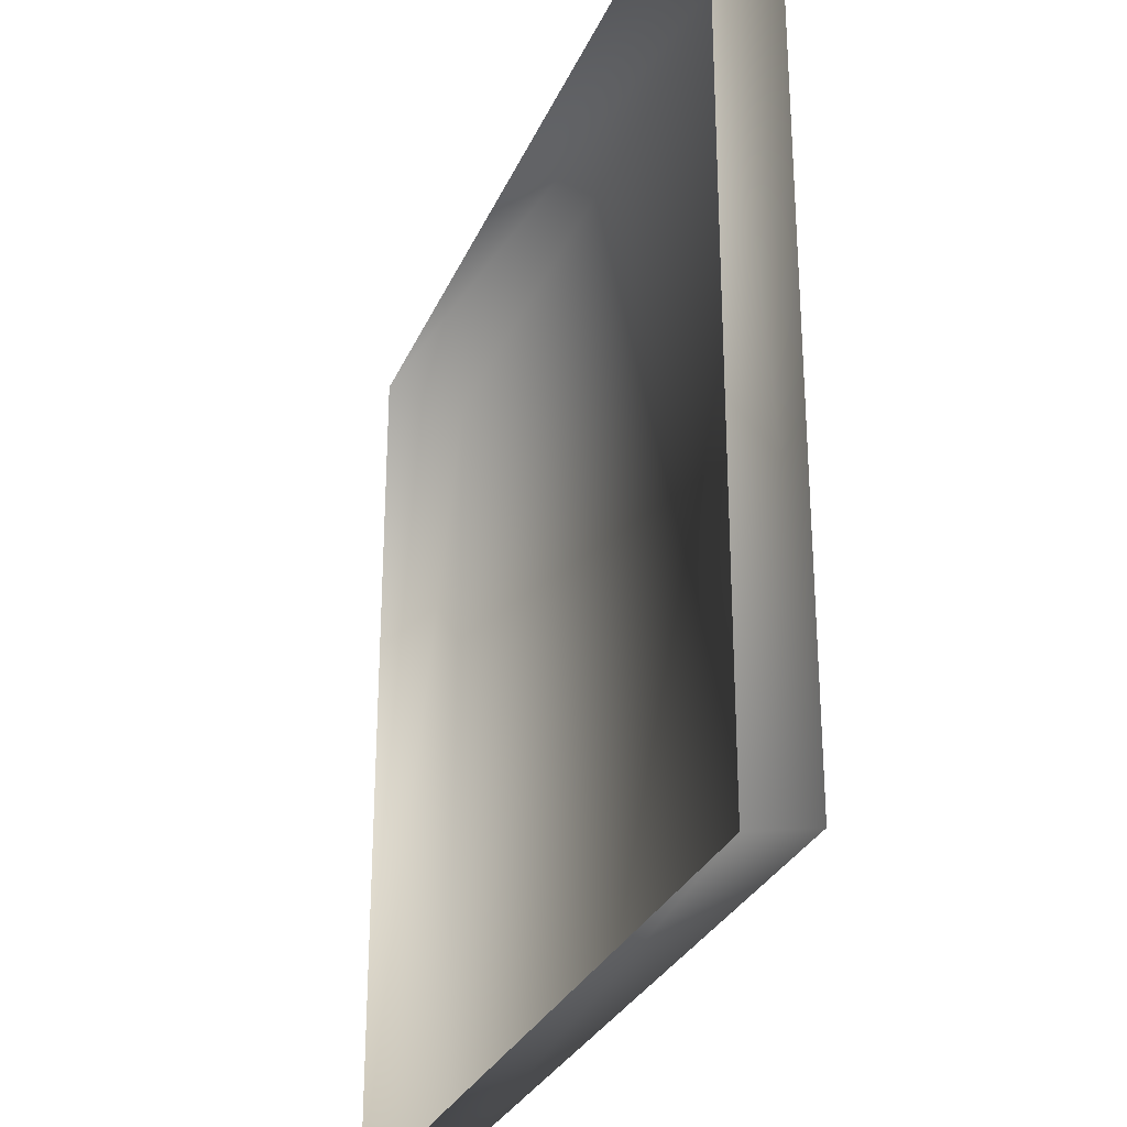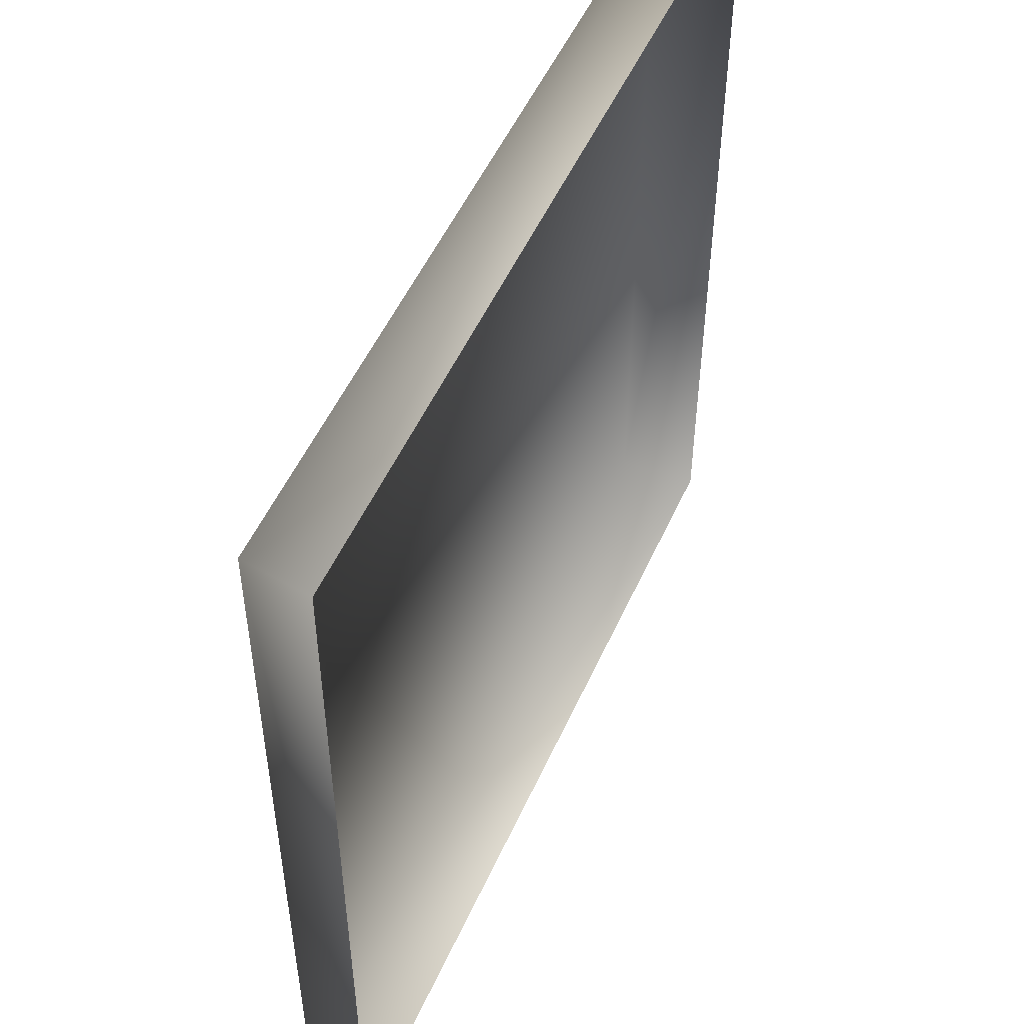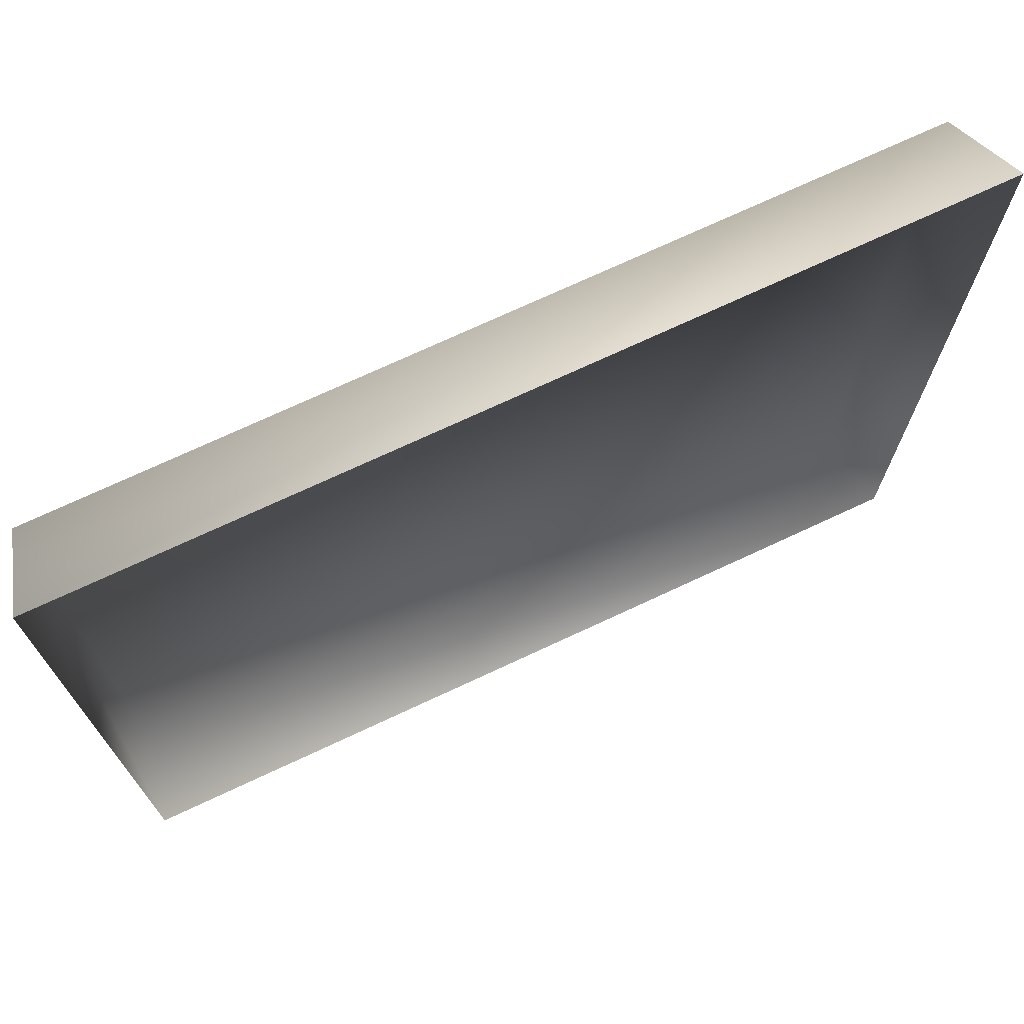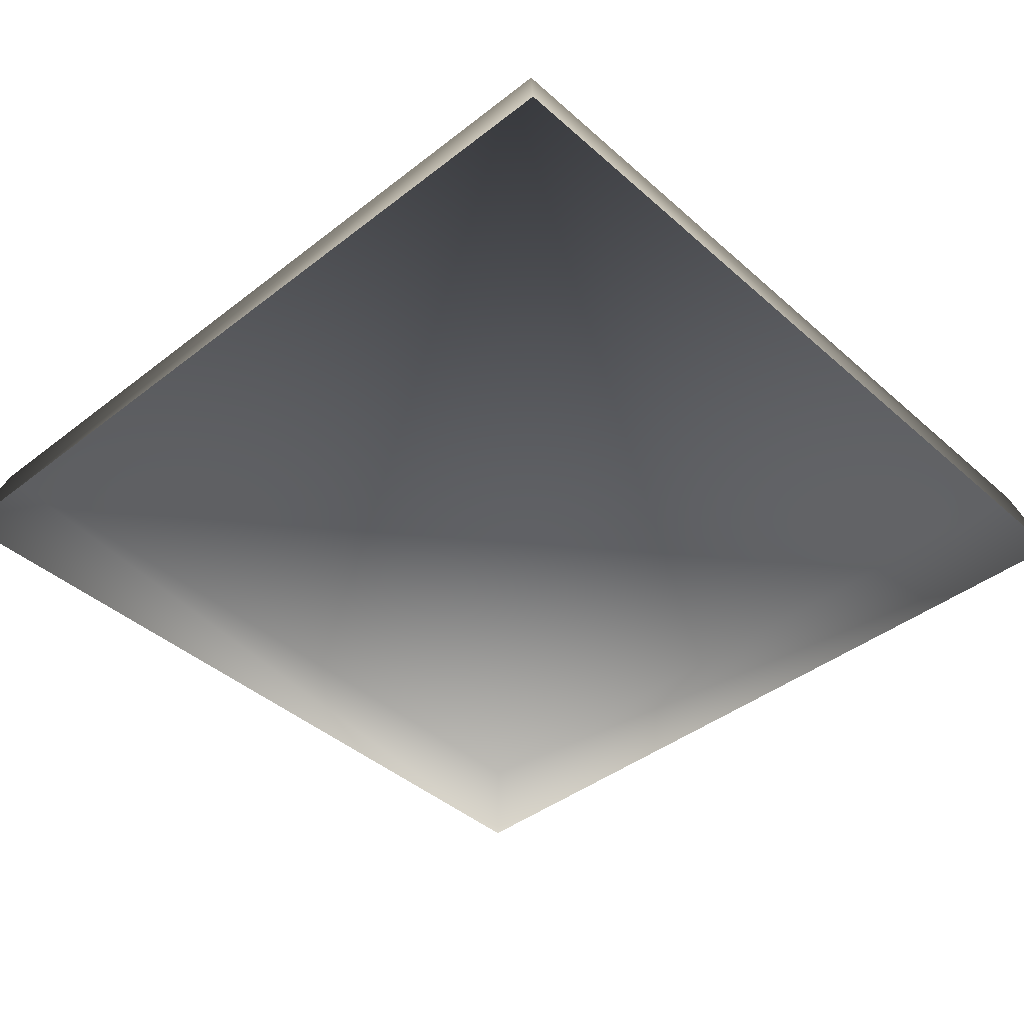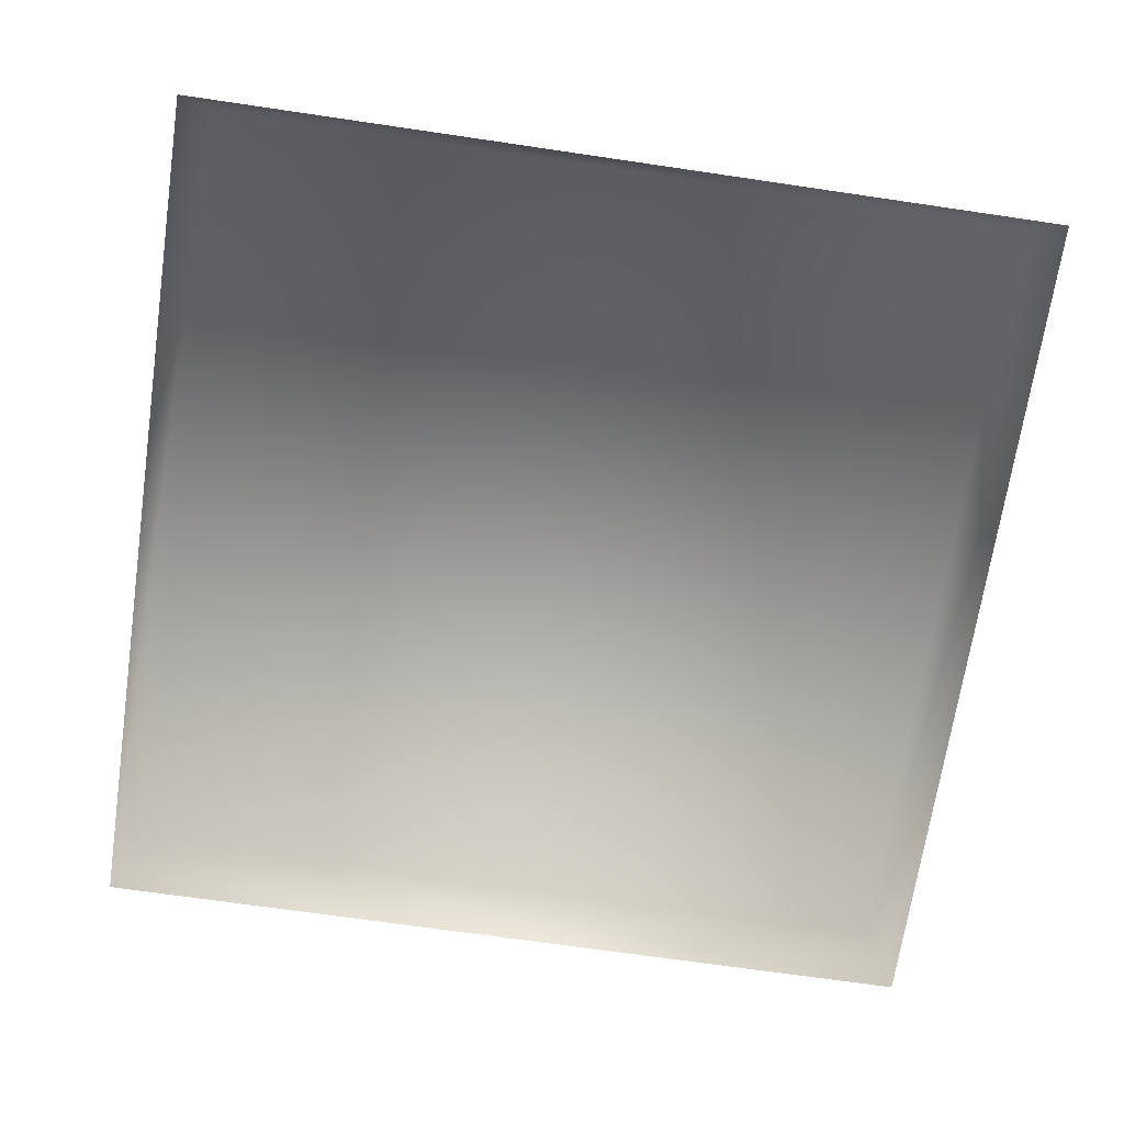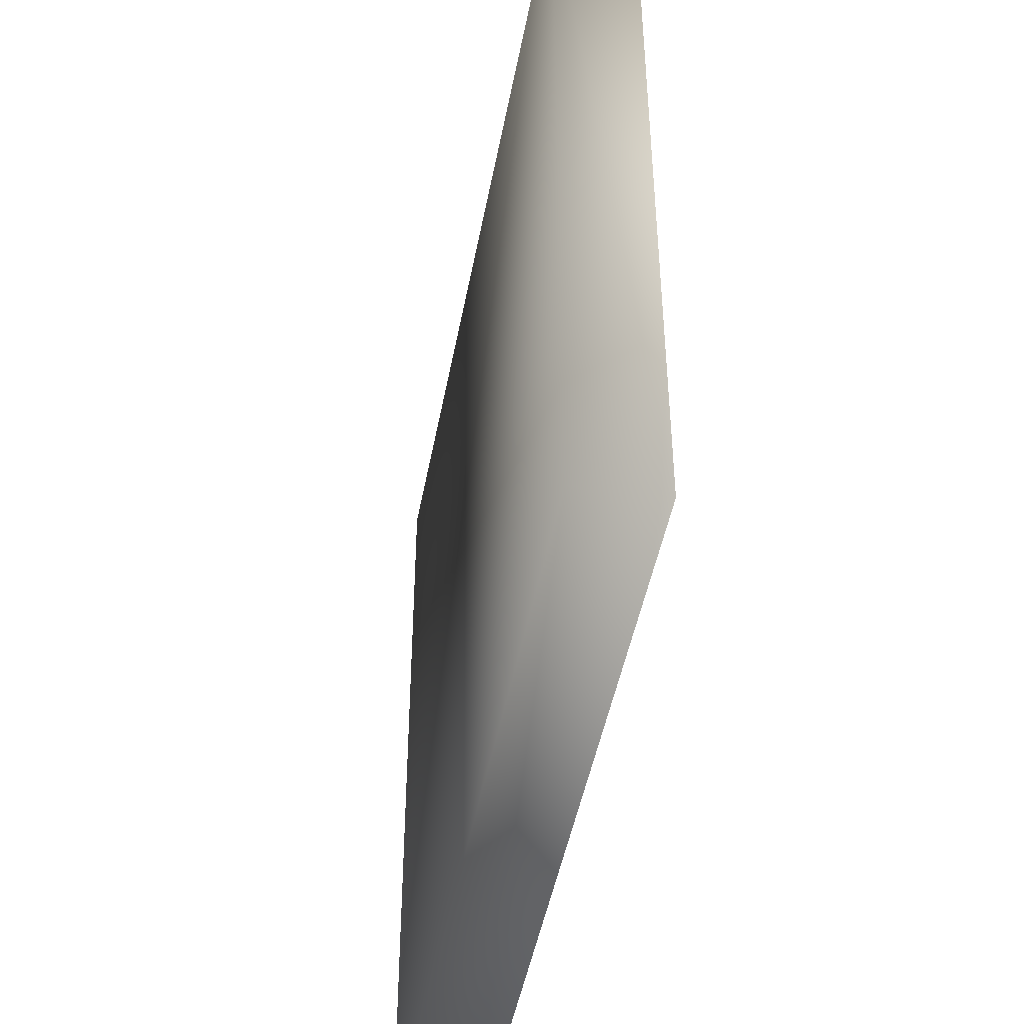
<metadata>
{"format":"obj","ext":"obj","renderer":"f3d","projection":"perspective","resolution":1024,"background":"white","views":[{"elev":-29.1,"azim":69.8,"up":"+Z"},{"elev":52.3,"azim":-66.1,"up":"+Z"},{"elev":72.9,"azim":-25.0,"up":"+Z"},{"elev":-41.7,"azim":-46.8,"up":"+Y"},{"elev":-68.5,"azim":171.6,"up":"+Y"},{"elev":-46.9,"azim":-100.5,"up":"+Z"}]}
</metadata>
<code>
o Plane
v -0.4721 0.08618 0.4721
v 0.4721 0.08618 0.4721
v 0.4721 0.08618 -0.4721
v -0.4721 0.08618 -0.4721
v 0.5 0 -0.5
v -0.5 0 -0.5
v -0.5 -0 0.5
v 0.5 -0 0.5
f 1 2 3 4
f 5 6 4 3
f 7 8 2 1
f 6 7 1 4
f 8 5 3 2

</code>
